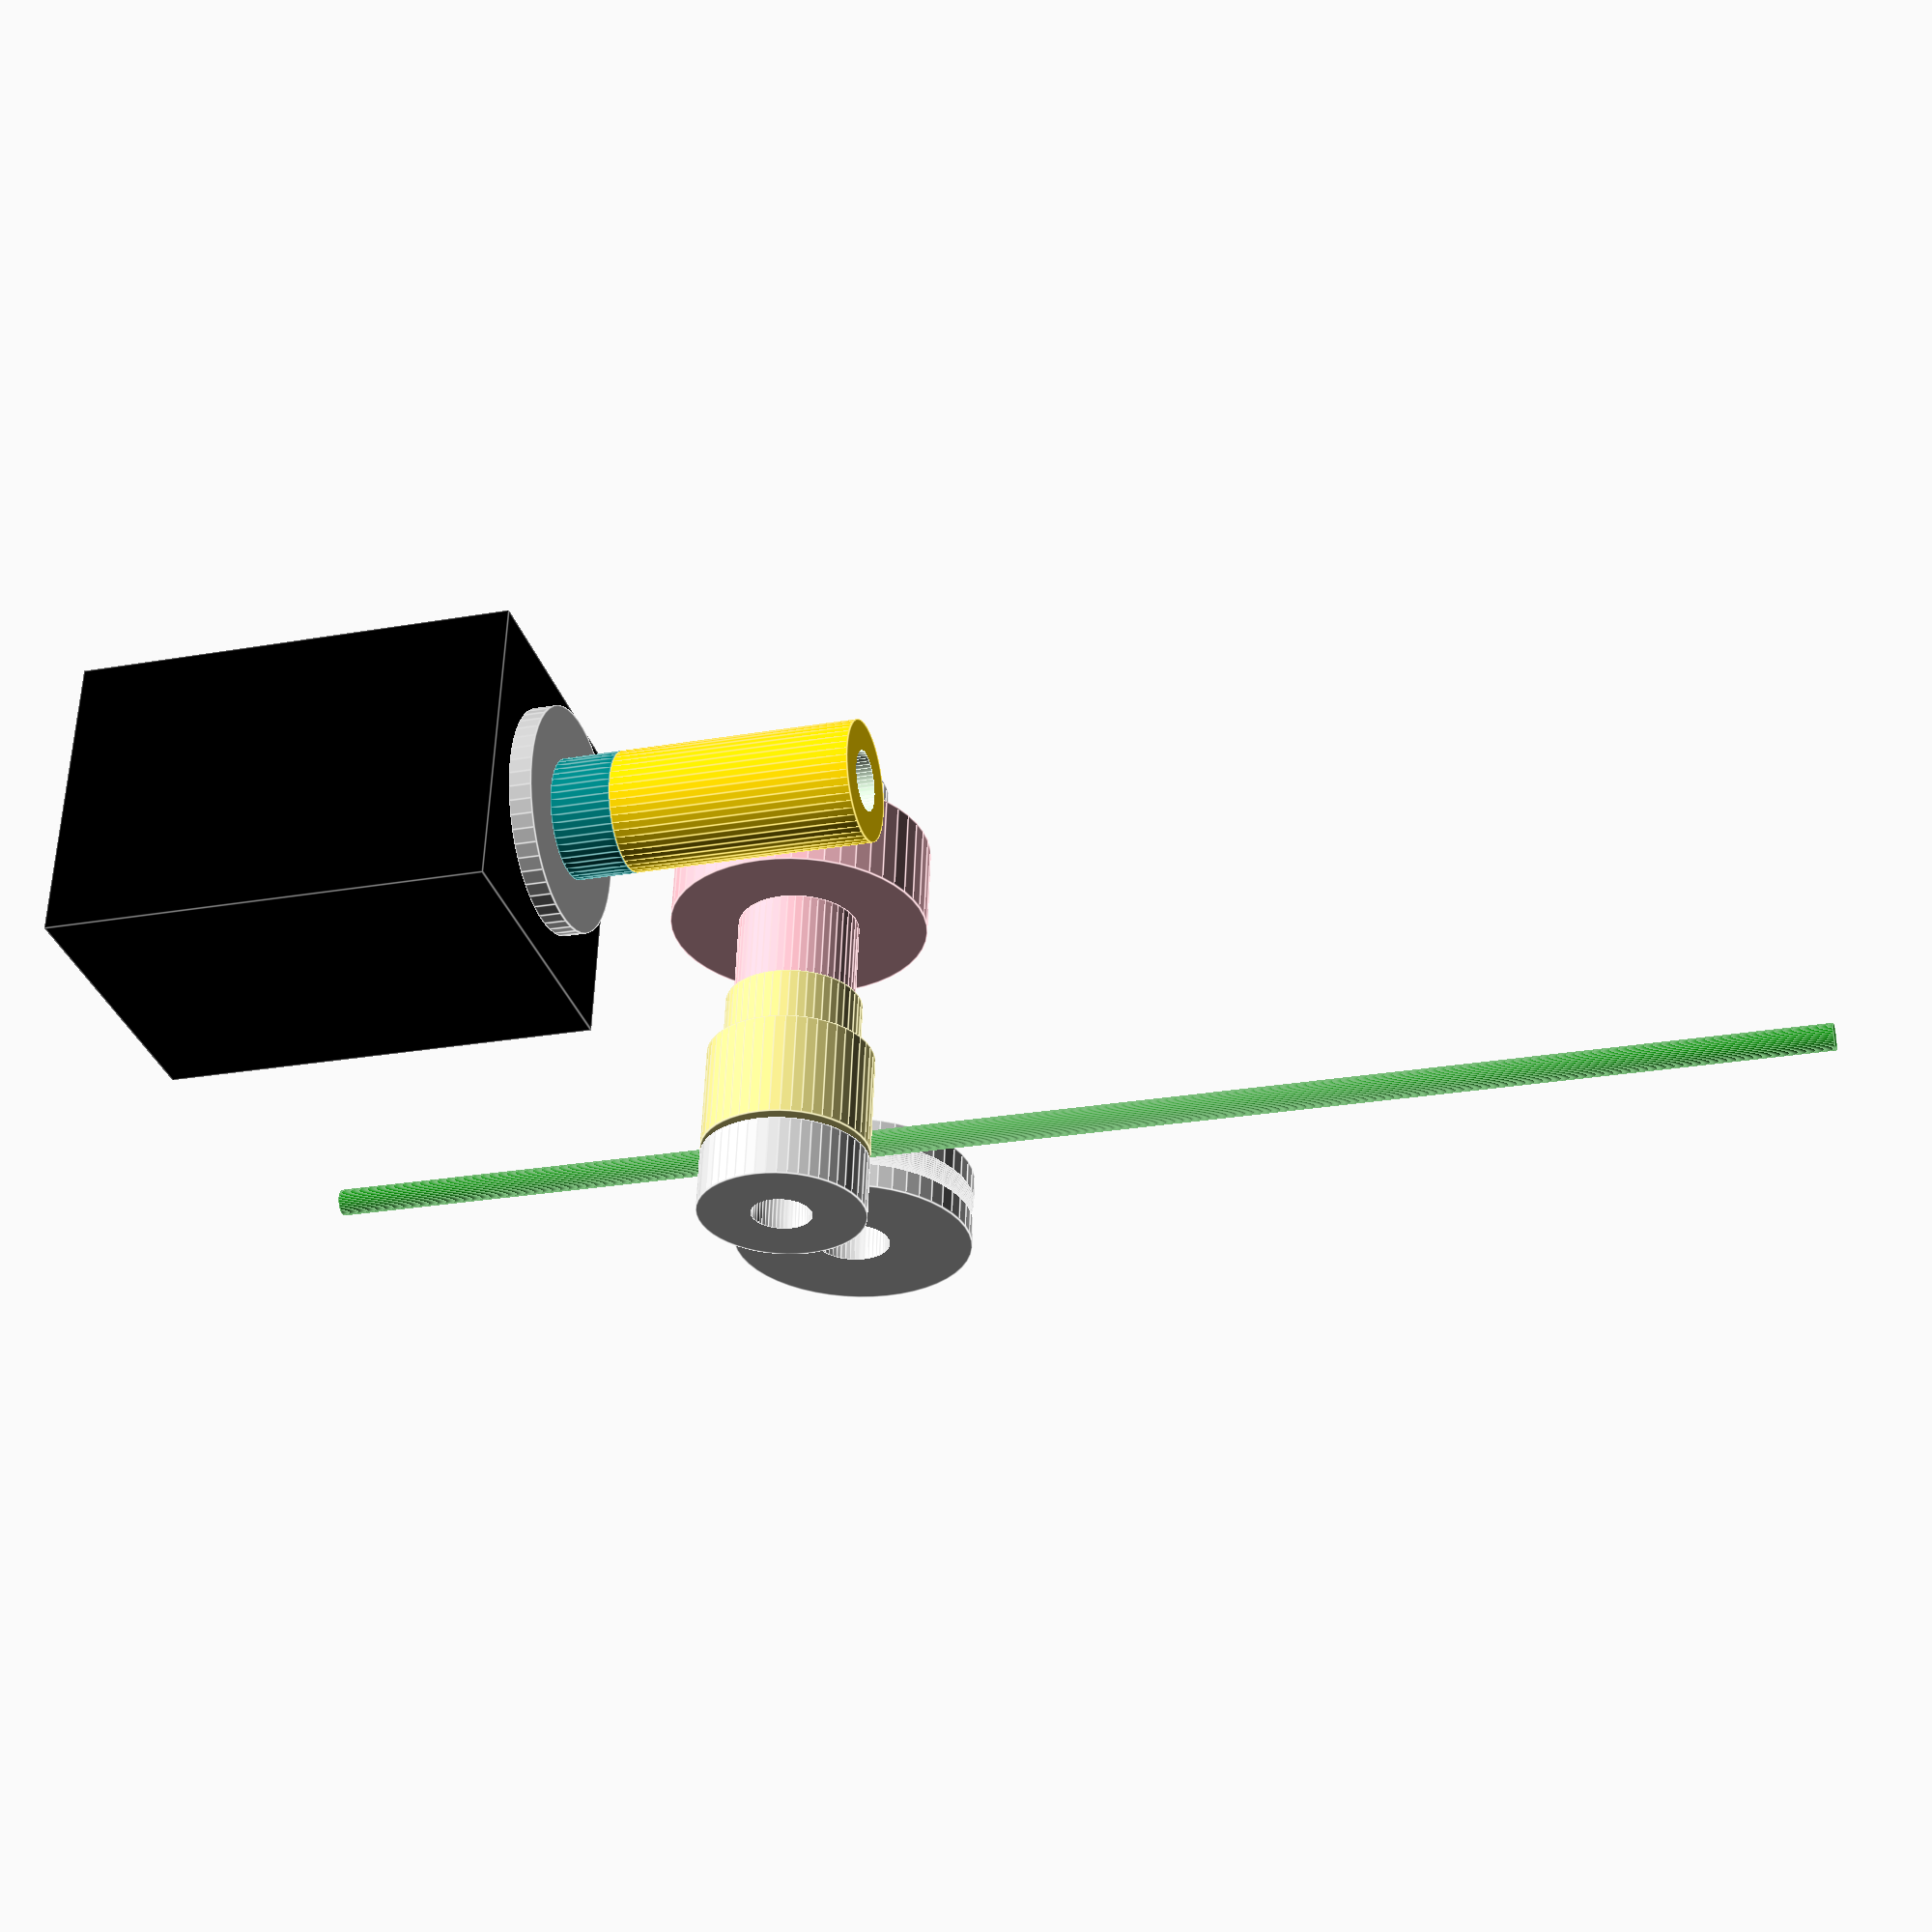
<openscad>

$fn = 50;

//filament

color("green")
translate([8.5+4-1+5.5+1.75/2-0.25,-19+2.5,-20])
cylinder(d=1.75,h=100);

nema8();
translate([0,0,1.5])
worm();

translate([8.5+4-1,3,1.5+4+8])
rotate([90,0,0])
wormgear();

translate([8.5+4-1,-20,1.5+4+8])
rotate([-90,0,0])
gear();

translate([8.5+4-1+8+5.5+1,-19,1.5+4+8])
rotate([-90,0,0])
V625ZZ();

translate([8.5+4-1,-20-4-0.5,1.5+4+8])
rotate([-90,0,0])
694ZZ();

translate([8.5+4-1,3+0.5,1.5+4+8])
rotate([-90,0,0])
694ZZ();

module nema8(){
width = 20;
height = 30;
shoulder = 1.5;
shoulder_diam = 15;
shaft = 4;
shaft_length = 20;


color("black")
translate([0,0,-height/2])
cube([width,width,height],center=true);
color("silver")
cylinder(h=shoulder,d=shoulder_diam);
color("silver")
cylinder(d=shaft,h=shaft_length);
}

module worm(){
    diam = 8;
    length_scre = 16;
    smooth = 4;
    shaft = 4;
    difference(){
        union(){
            color("teal")
            cylinder(d=diam,h=smooth);
            color("gold")
            translate([0,0,smooth])
            cylinder(d=diam,h=length_scre);
        }
        translate([0,0,-0.01])
        cylinder(d=shaft,h=length_scre+smooth+0.02);
    }
}

module wormgear(){
    outer = 17;
    hole = 5;
    thickness = 12;
    tooth_thickness = 6;
    stepped_diameter = 8;
    color("pink")
    difference(){
        union(){
            cylinder(d=outer,h=tooth_thickness);
            translate([0,0,tooth_thickness])
            cylinder(d=stepped_diameter,h=thickness-tooth_thickness);
        }
        translate([0,0,-0.01])
        cylinder(d=hole,h=thickness+0.02);
    }
}

module gear(){
    outer = 11;
    hole = 5;
    thickness = 11;
    tooth_thickness = 7;
    stepped_diameter = 9;
    color("Khaki")
    difference(){
        union(){
            cylinder(d=outer,h=tooth_thickness);
            translate([0,0,tooth_thickness])
            cylinder(d=stepped_diameter,h=thickness-tooth_thickness);
        }
        translate([0,0,-0.01])
        cylinder(d=hole,h=thickness+0.02);
    }
}

module V625ZZ(){
    outer = 16;
    hole = 5;
    thickness = 5;
    color("Gainsboro")
    difference(){
            cylinder(d=outer,h=thickness);
        translate([0,0,-0.01])
        cylinder(d=hole,h=thickness+0.02);
        rotate_extrude(convexity = 10)
        translate([8.5, 5/2, 0])
        circle(r = 1);
    }
}

//684ZZ 4mm*9mm*4mm
//685ZZ 5mm*11mm*5mm
//694ZZ 4mm*11mm*4mm
//695ZZ 5mm*13mm*4mm

module 684ZZ(){
    outer = 9;
    hole = 4;
    thickness = 4;
    color("Gainsboro")
    difference(){
            cylinder(d=outer,h=thickness);
        translate([0,0,-0.01])
        cylinder(d=hole,h=thickness+0.02);
    }
}
module 694ZZ(){
    outer = 11;
    hole = 4;
    thickness = 4;
    color("Gainsboro")
    difference(){
            cylinder(d=outer,h=thickness);
        translate([0,0,-0.01])
        cylinder(d=hole,h=thickness+0.02);
    }
}
module 685ZZ(){
    outer = 11;
    hole = 5;
    thickness = 5;
    color("Gainsboro")
    difference(){
            cylinder(d=outer,h=thickness);
        translate([0,0,-0.01])
        cylinder(d=hole,h=thickness+0.02);
    }
}
module 695ZZ(){
    outer = 13;
    hole = 5;
    thickness = 5;
    color("Gainsboro")
    difference(){
            cylinder(d=outer,h=thickness);
        translate([0,0,-0.01])
        cylinder(d=hole,h=thickness+0.02);
    }
}

</openscad>
<views>
elev=204.5 azim=187.0 roll=253.8 proj=p view=edges
</views>
